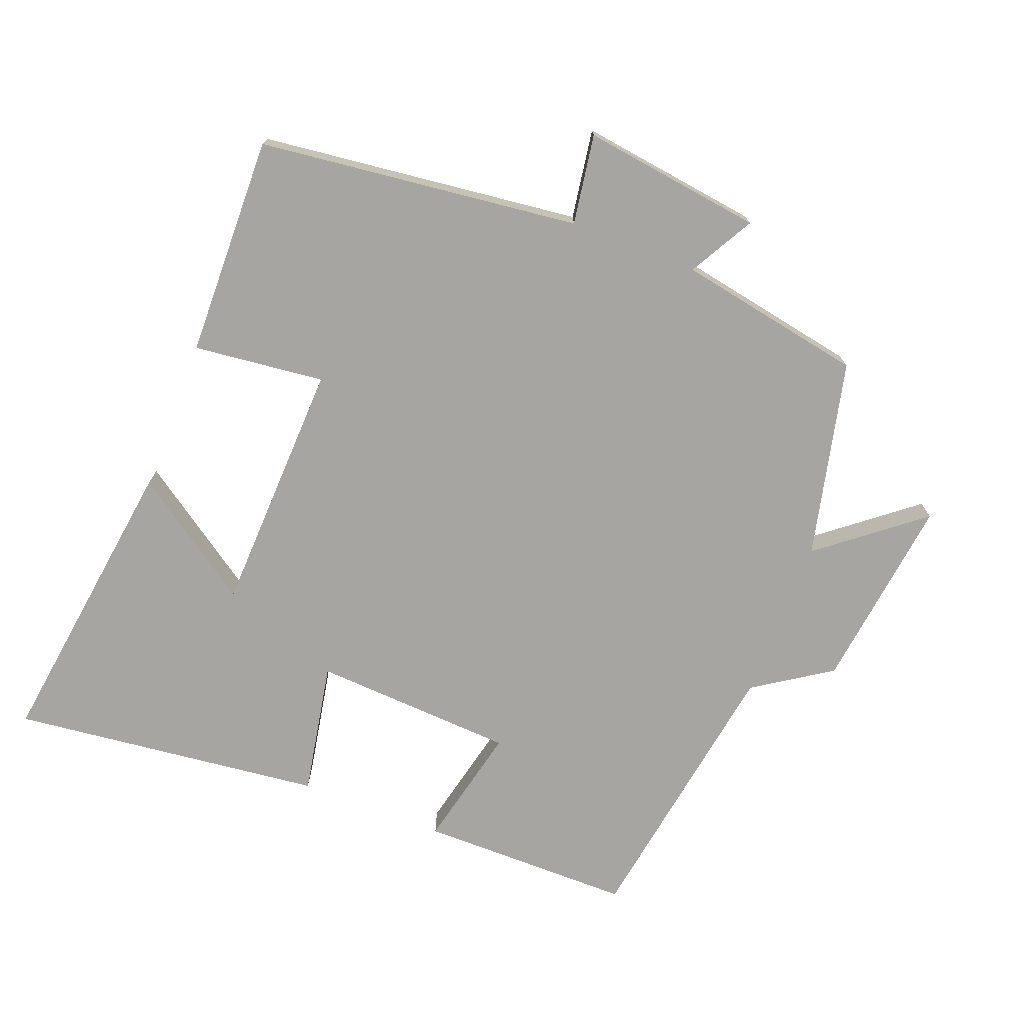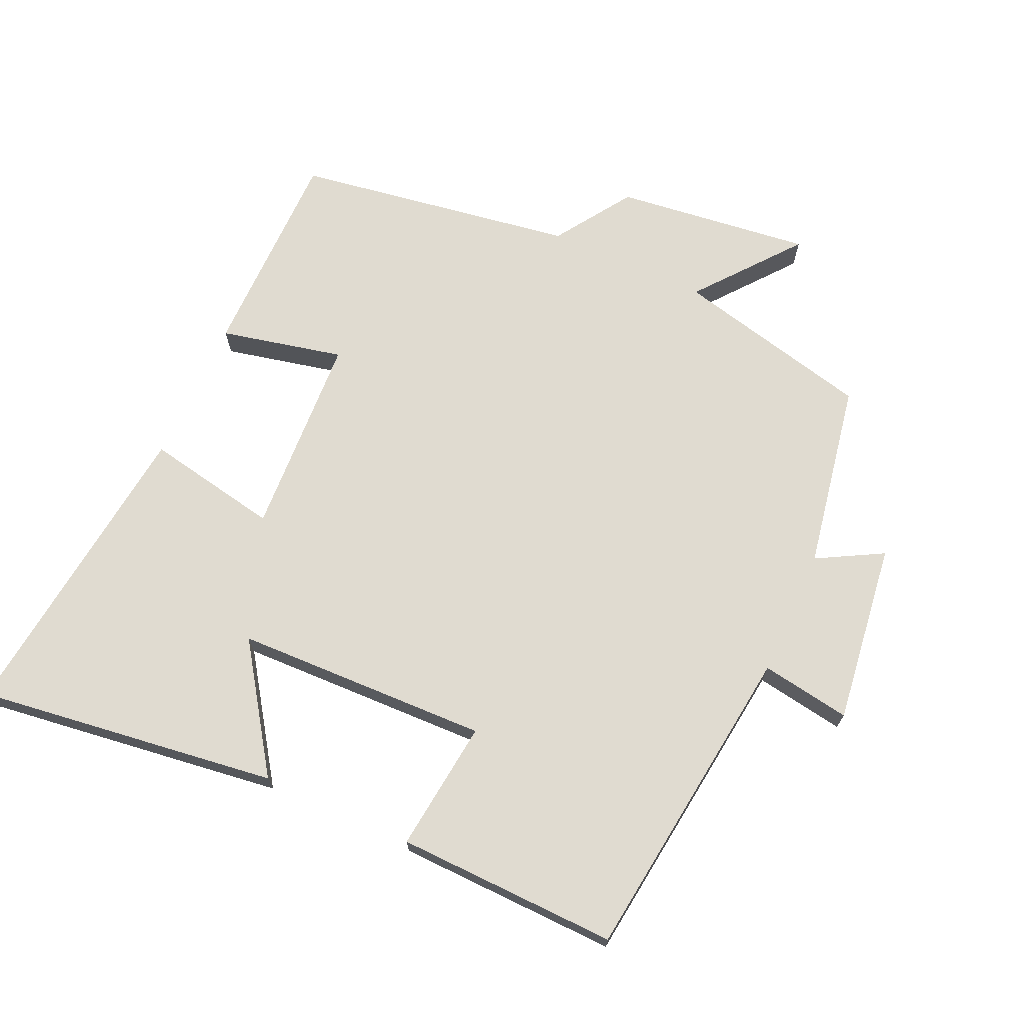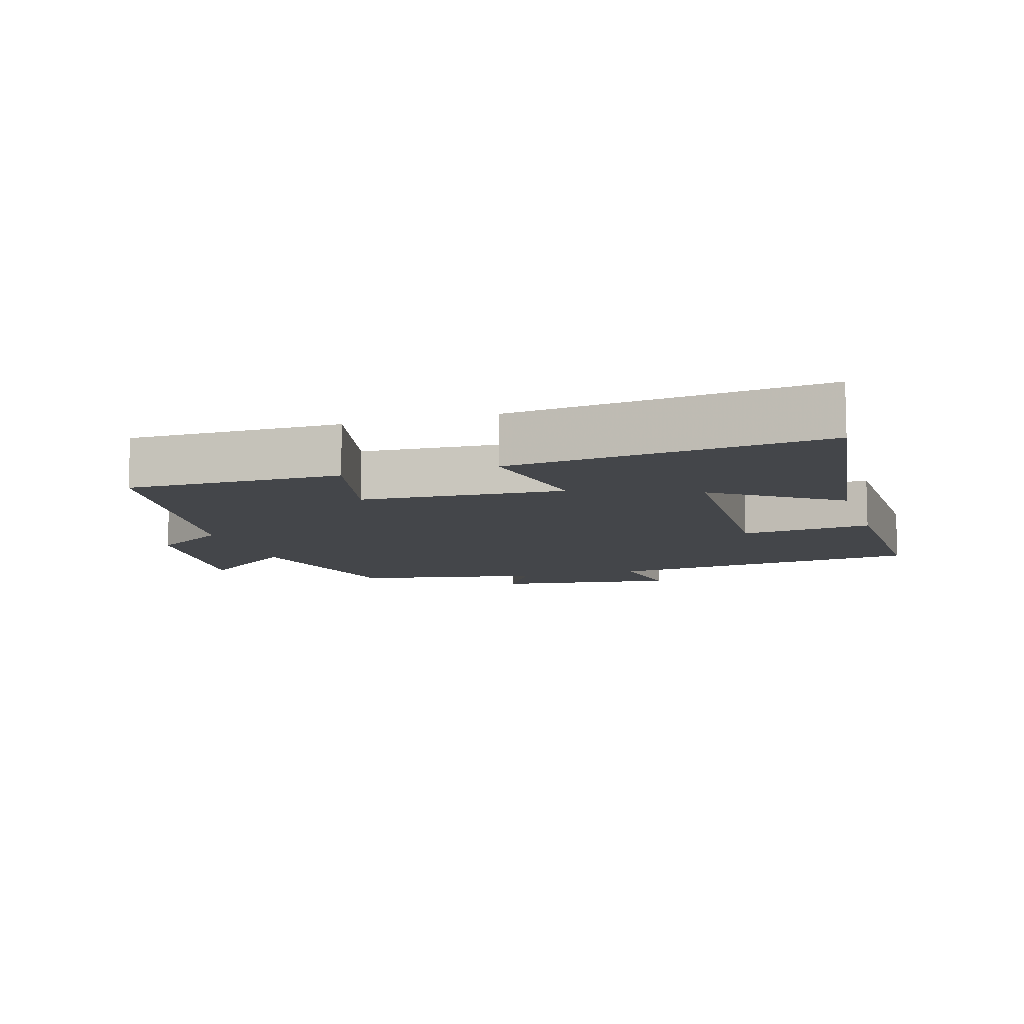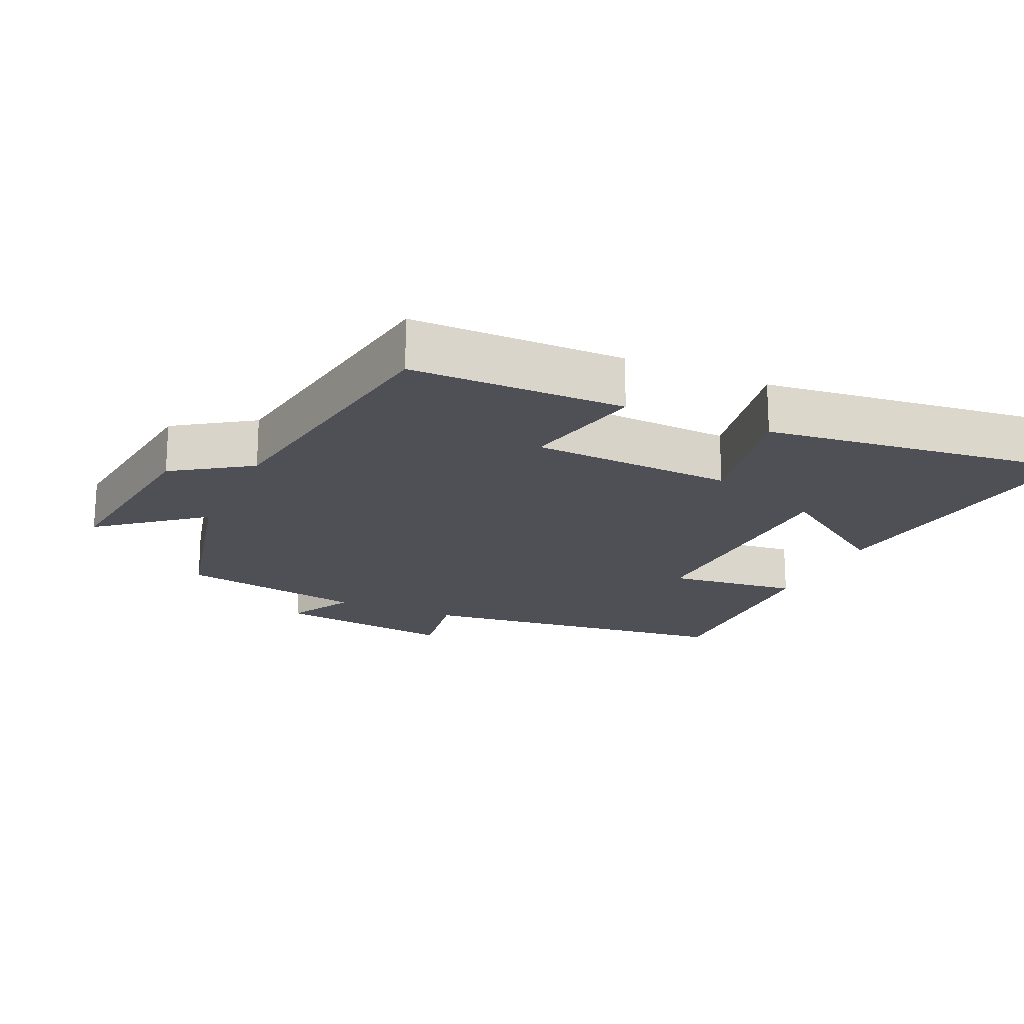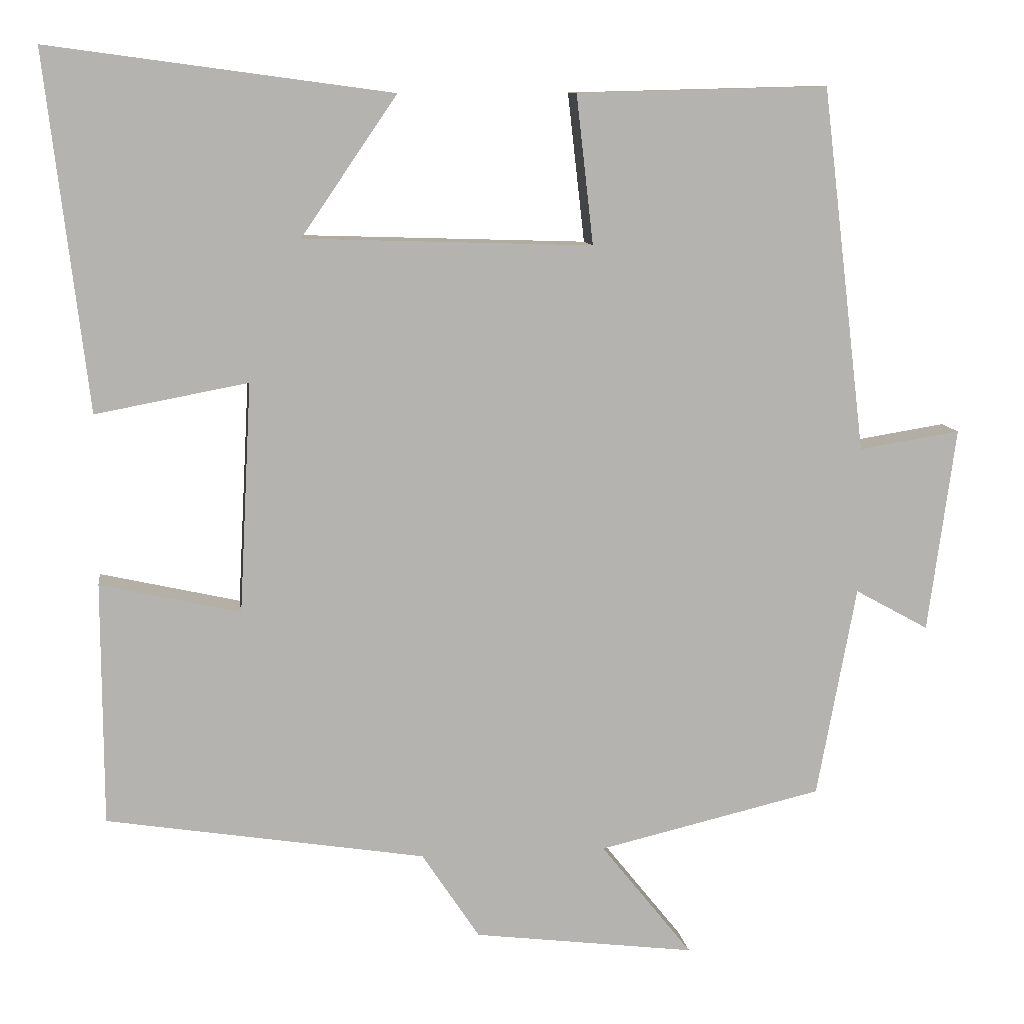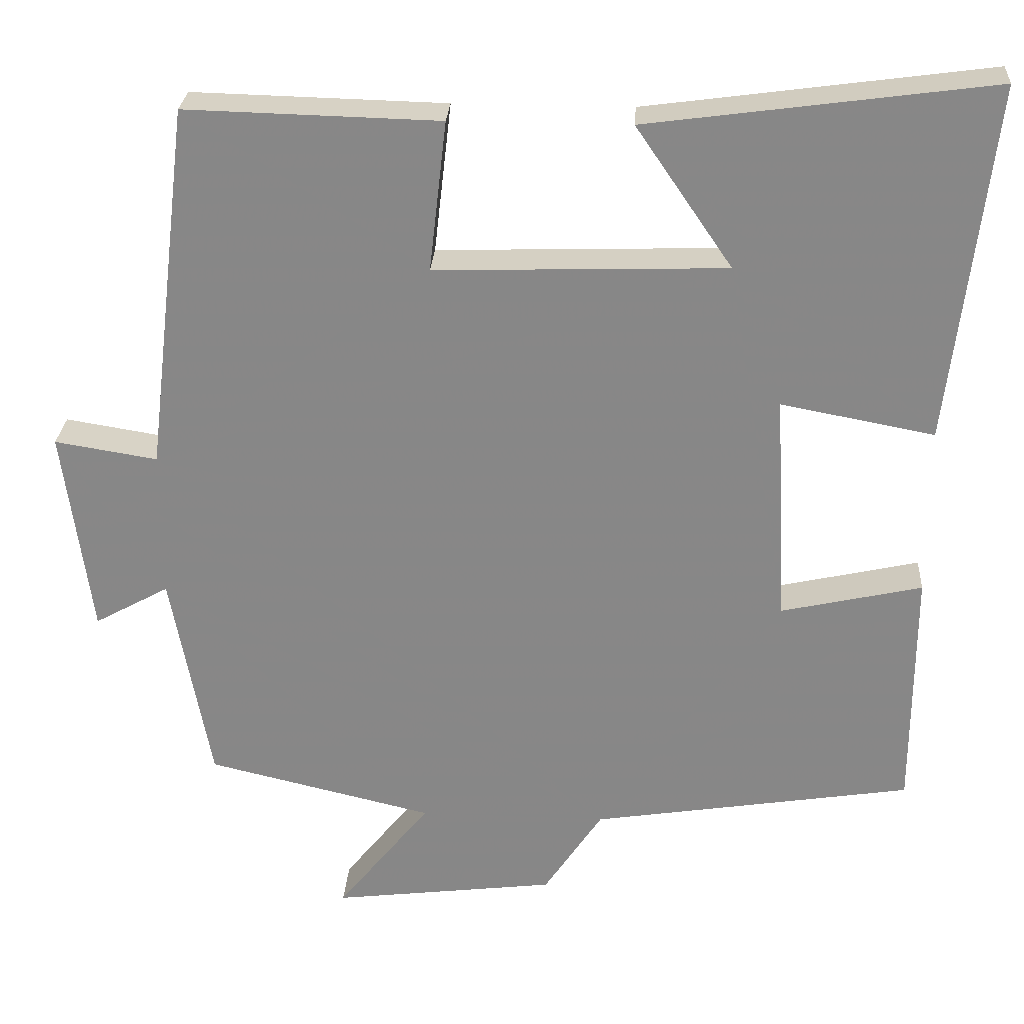
<metadata>
{"format":"obj","ext":"obj","renderer":"f3d","projection":"perspective","resolution":1024,"background":"white","views":[{"elev":-73.9,"azim":68.8,"up":"+Y"},{"elev":70.1,"azim":24.5,"up":"+Y"},{"elev":-9.7,"azim":-73.2,"up":"+Y"},{"elev":-19.3,"azim":-114.1,"up":"+Y"},{"elev":10.1,"azim":-7.8,"up":"+Z"},{"elev":26.9,"azim":-176.3,"up":"+Z"}]}
</metadata>
<code>
v 0.443 0.07 0.508
v 0.5 0.07 0.035
v 0.632 0.07 0.056
v 0.596 0.07 -0.21
v 0.5 0.07 -0.157
v 0.449 0.07 -0.432
v 0.158 0.07 -0.5
v 0.277 0.07 -0.649
v -0.011 0.07 -0.613
v -0.086 0.07 -0.5
v -0.499 0.07 -0.434
v -0.5 0.07 -0.12
v -0.319 0.07 -0.161
v -0.303 0.07 0.137
v -0.5 0.07 0.1
v -0.554 0.07 0.56
v -0.111 0.07 0.5
v -0.235 0.07 0.319
v 0.139 0.07 0.307
v 0.117 0.07 0.5
v 0.443 0 0.508
v 0.5 0 0.035
v 0.632 0 0.056
v 0.596 0 -0.21
v 0.5 0 -0.157
v 0.449 0 -0.432
v 0.158 0 -0.5
v 0.277 0 -0.649
v -0.011 0 -0.613
v -0.086 0 -0.5
v -0.499 0 -0.434
v -0.5 0 -0.12
v -0.319 0 -0.161
v -0.303 0 0.137
v -0.5 0 0.1
v -0.554 0 0.56
v -0.111 0 0.5
v -0.235 0 0.319
v 0.139 0 0.307
v 0.117 0 0.5
f 19 20 1 2
f 18 19 2
f 15 16 17 18
f 14 15 18
f 13 14 18 2
f 10 11 12 13
f 10 13 2 3
f 7 8 9 10
f 5 6 7 10
f 5 10 3
f 3 4 5
f 22 21 40 39
f 22 39 38
f 38 37 36 35
f 38 35 34
f 22 38 34 33
f 33 32 31 30
f 23 22 33 30
f 30 29 28 27
f 30 27 26 25
f 23 30 25
f 25 24 23
f 1 21 22 2
f 2 22 23 3
f 3 23 24 4
f 4 24 25 5
f 5 25 26 6
f 6 26 27 7
f 7 27 28 8
f 8 28 29 9
f 9 29 30 10
f 10 30 31 11
f 11 31 32 12
f 12 32 33 13
f 13 33 34 14
f 14 34 35 15
f 15 35 36 16
f 16 36 37 17
f 17 37 38 18
f 18 38 39 19
f 19 39 40 20
f 20 40 21 1

</code>
